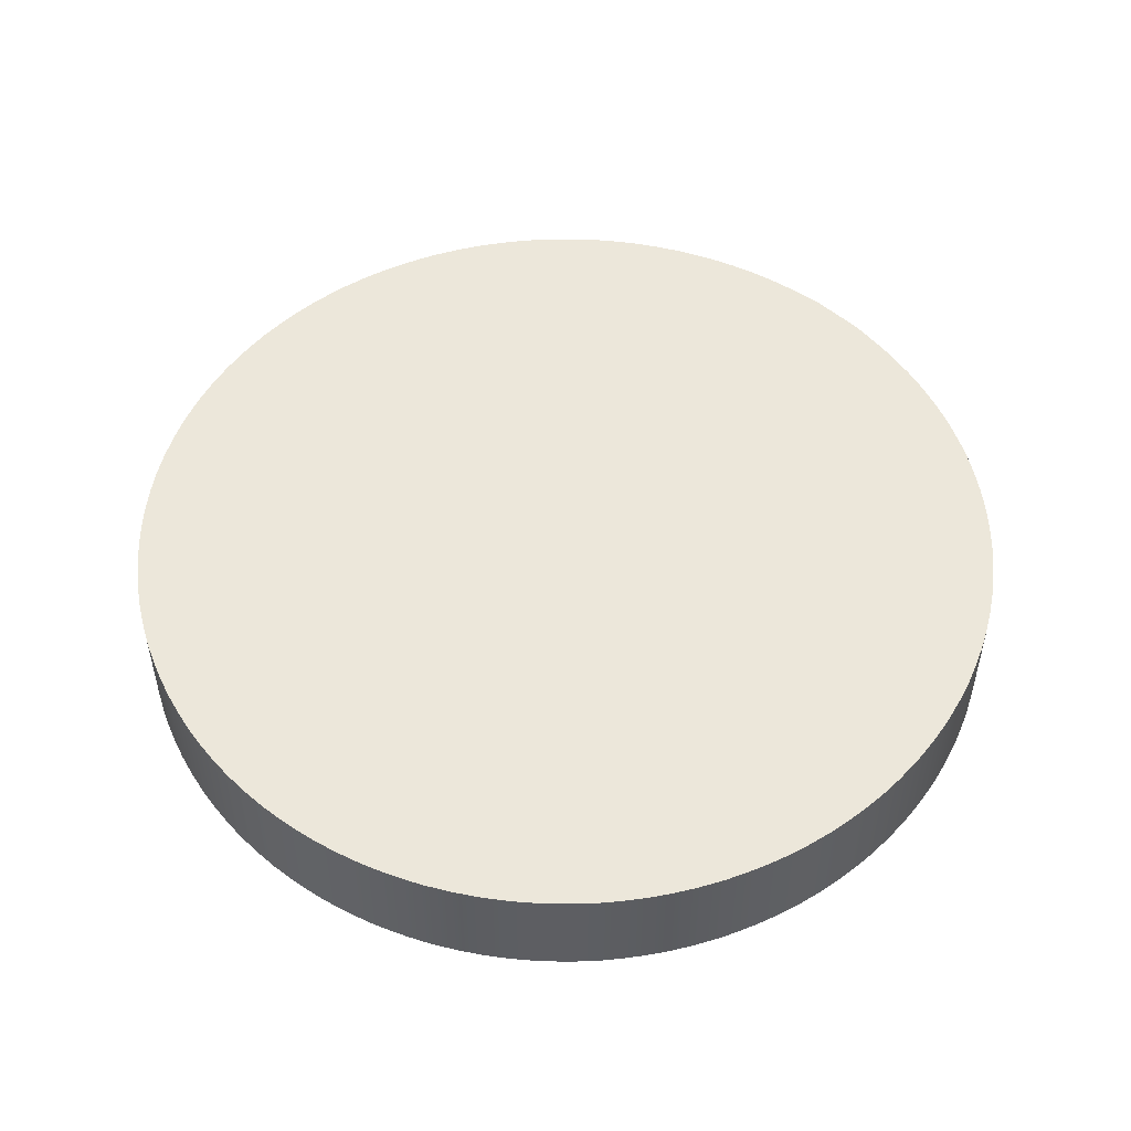
<metadata>
{"format":"obj","ext":"obj","renderer":"f3d","projection":"perspective","resolution":1024,"background":"white","views":[{"elev":51.3,"azim":-136.2,"up":"+Y"}]}
</metadata>
<code>
g Cylinder.007
v -0.3042 0 -1.96
v -0.2134 0 -1.972
v -0.2134 0.4846 -1.972
v -0.3042 0.4846 -1.96
v -0.401 0 -1.943
v -0.401 0.4846 -1.943
v -0.5134 0 -1.916
v -0.5134 0.4846 -1.916
v -0.6242 0 -1.883
v -0.6242 0.4846 -1.883
v 1.171 0 -1.601
v 1.243 0.4846 -1.545
v 1.171 0.4846 -1.601
v 1.243 0 -1.545
v 1.319 0.4846 -1.482
v 1.319 0 -1.482
v 1.403 0.4846 -1.403
v 1.403 0 -1.403
v 1.482 0.4846 -1.319
v 1.482 0 -1.319
v 1.545 0 -1.243
v 1.601 0.4846 -1.171
v 1.545 0.4846 -1.243
v 1.601 0 -1.171
v 1.657 0.4846 -1.09
v 1.657 0 -1.09
v 1.718 0.4846 -0.9918
v 1.718 0 -0.9918
v 1.773 0.4846 -0.8902
v 1.773 0 -0.8902
v 1.814 0 -0.8011
v 1.849 0.4846 -0.7165
v 1.814 0.4846 -0.8011
v 1.849 0 -0.7165
v 1.883 0.4846 -0.6242
v 1.883 0 -0.6242
v 1.916 0.4846 -0.5134
v 1.916 0 -0.5134
v 1.943 0.4846 -0.401
v 1.943 0 -0.401
v 1.96 0 -0.3042
v 1.972 0.4846 -0.2134
v 1.96 0.4846 -0.3042
v 1.972 0 -0.2134
v 1.981 0.4846 -0.1155
v 1.981 0 -0.1155
v 1.984 0.4846 1.045e-06
v 1.984 0 1.045e-06
v 1.981 0.4846 0.1155
v 1.981 0 0.1155
v 1.972 0 0.2135
v 1.96 0.4846 0.3042
v 1.972 0.4846 0.2135
v 1.96 0 0.3042
v 1.943 0.4846 0.401
v 1.943 0 0.401
v 1.916 0.4846 0.5134
v 1.916 0 0.5134
v 1.883 0.4846 0.6242
v 1.883 0 0.6242
v 1.849 0 0.7165
v 1.814 0.4846 0.8011
v 1.849 0.4846 0.7165
v 1.814 0 0.8011
v 1.773 0.4846 0.8902
v 1.773 0 0.8902
v 1.718 0.4846 0.9918
v 1.718 0 0.9918
v 1.657 0.4846 1.09
v 1.657 0 1.09
v 1.601 0 1.171
v 1.545 0.4846 1.243
v 1.601 0.4846 1.171
v 1.545 0 1.243
v 1.482 0.4846 1.319
v 1.482 0 1.319
v 1.403 0.4846 1.403
v 1.403 0 1.403
v 1.319 0.4846 1.482
v 1.319 0 1.482
v 1.243 0 1.545
v 1.171 0.4846 1.601
v 1.243 0.4846 1.545
v 1.171 0 1.601
v 1.09 0.4846 1.657
v 1.09 0 1.657
v 0.9918 0.4846 1.718
v 0.9918 0 1.718
v 0.8902 0.4846 1.773
v 0.8902 0 1.773
v 0.8011 0 1.814
v 0.7165 0.4846 1.849
v 0.8011 0.4846 1.814
v 0.7165 0 1.849
v 0.6242 0.4846 1.883
v 0.6242 0 1.883
v 0.5134 0.4846 1.916
v 0.5134 0 1.916
v 0.401 0.4846 1.943
v 0.401 0 1.943
v 0.1155 0 -1.981
v 1.242e-08 0 -1.984
v -0.1155 0 -1.981
v 0.2134 0 -1.972
v -0.2134 0 -1.972
v 0.3042 0 -1.96
v -0.3042 0 -1.96
v -0.401 0 -1.943
v 0.401 0 -1.943
v -0.5134 0 -1.916
v 0.5134 0 -1.916
v -0.6242 0 -1.883
v 0.6242 0 -1.883
v -0.7165 0 -1.849
v 0.7165 0 -1.849
v -0.8011 0 -1.814
v 0.8011 0 -1.814
v 0.8902 0 -1.773
v -0.8902 0 -1.773
v 0.9918 0 -1.718
v -0.9918 0 -1.718
v 1.09 0 -1.657
v -1.09 0 -1.657
v 1.171 0 -1.601
v -1.171 0 -1.601
v 1.243 0 -1.545
v -1.243 0 -1.545
v 1.319 0 -1.482
v -1.319 0 -1.482
v 1.403 0 -1.403
v -1.403 0 -1.403
v 1.482 0 -1.319
v -1.482 0 -1.319
v 1.545 0 -1.243
v -1.545 0 -1.243
v 1.601 0 -1.171
v -1.601 0 -1.171
v 1.657 0 -1.09
v -1.657 0 -1.09
v 1.718 0 -0.9918
v -1.718 0 -0.9918
v 1.773 0 -0.8902
v -1.773 0 -0.8902
v 1.814 0 -0.8011
v -1.814 0 -0.8011
v 1.849 0 -0.7165
v -1.849 0 -0.7165
v 1.883 0 -0.6242
v -1.883 0 -0.6242
v 1.916 0 -0.5134
v -1.916 0 -0.5134
v 1.943 0 -0.401
v -1.943 0 -0.401
v 1.96 0 -0.3042
v -1.96 0 -0.3042
v 1.972 0 -0.2134
v -1.972 0 -0.2134
v -1.981 0 -0.1155
v 1.981 0 -0.1155
v -1.984 0 9.328e-07
v 1.984 0 1.045e-06
v -1.981 0 0.1155
v 1.981 0 0.1155
v -1.972 0 0.2135
v 1.972 0 0.2135
v -1.96 0 0.3042
v 1.96 0 0.3042
v -1.943 0 0.401
v 1.943 0 0.401
v -1.916 0 0.5134
v 1.916 0 0.5134
v -1.883 0 0.6242
v 1.883 0 0.6242
v -1.849 0 0.7165
v 1.849 0 0.7165
v -1.814 0 0.8011
v 1.814 0 0.8011
v -1.773 0 0.8902
v 1.773 0 0.8902
v -1.718 0 0.9918
v 1.718 0 0.9918
v -1.657 0 1.09
v 1.657 0 1.09
v -1.601 0 1.171
v 1.601 0 1.171
v -1.545 0 1.243
v 1.545 0 1.243
v 1.482 0 1.319
v -1.482 0 1.319
v -1.403 0 1.403
v 1.403 0 1.403
v 1.319 0 1.482
v -1.319 0 1.482
v 1.243 0 1.545
v -1.243 0 1.545
v 1.171 0 1.601
v -1.171 0 1.601
v 1.09 0 1.657
v -1.09 0 1.657
v 0.9918 0 1.718
v -0.9918 0 1.718
v 0.8902 0 1.773
v -0.8902 0 1.773
v 0.8011 0 1.814
v -0.8011 0 1.814
v 0.7165 0 1.849
v -0.7165 0 1.849
v 0.6242 0 1.883
v -0.6242 0 1.883
v 0.5134 0 1.916
v -0.5134 0 1.916
v 0.401 0 1.943
v -0.401 0 1.943
v 0.3042 0 1.96
v -0.3042 0 1.96
v 0.1256 0 1.983
v -0.1256 0 1.983
v 0.3042 0 1.96
v 0.1256 0.4846 1.983
v 0.3042 0.4846 1.96
v 0.1256 0 1.983
v -0.1256 0.4846 1.983
v -0.1256 0 1.983
v -0.3042 0.4846 1.96
v -0.3042 0 1.96
v -0.401 0.4846 1.943
v -0.401 0 1.943
v -0.5134 0.4846 1.916
v -0.5134 0 1.916
v -0.6242 0.4846 1.883
v -0.6242 0 1.883
v -0.7165 0 1.849
v -0.8011 0.4846 1.814
v -0.7165 0.4846 1.849
v -0.8011 0 1.814
v -0.8902 0.4846 1.773
v -0.8902 0 1.773
v -0.9918 0.4846 1.718
v -0.9918 0 1.718
v -1.09 0.4846 1.657
v -1.09 0 1.657
v -1.171 0 1.601
v -1.243 0.4846 1.545
v -1.171 0.4846 1.601
v -1.243 0 1.545
v -1.319 0.4846 1.482
v -1.319 0 1.482
v -1.403 0.4846 1.403
v -1.403 0 1.403
v -1.482 0.4846 1.319
v -1.482 0 1.319
v -1.545 0 1.243
v -1.601 0.4846 1.171
v -1.545 0.4846 1.243
v -1.601 0 1.171
v -1.657 0.4846 1.09
v -1.657 0 1.09
v -1.718 0.4846 0.9918
v -1.718 0 0.9918
v -1.773 0.4846 0.8902
v -1.773 0 0.8902
v -1.814 0 0.8011
v -1.849 0.4846 0.7165
v -1.814 0.4846 0.8011
v -1.849 0 0.7165
v -1.883 0.4846 0.6242
v -1.883 0 0.6242
v -1.916 0.4846 0.5134
v -1.916 0 0.5134
v -1.943 0.4846 0.401
v -1.943 0 0.401
v -1.96 0 0.3042
v -1.972 0.4846 0.2135
v -1.96 0.4846 0.3042
v -1.972 0 0.2135
v -1.981 0.4846 0.1155
v -1.981 0 0.1155
v -1.984 0.4846 9.179e-07
v -1.984 0 9.328e-07
v -1.981 0.4846 -0.1155
v -1.981 0 -0.1155
v -1.972 0 -0.2134
v -1.96 0.4846 -0.3042
v -1.972 0.4846 -0.2134
v -1.96 0 -0.3042
v -1.943 0.4846 -0.401
v -1.943 0 -0.401
v -1.916 0.4846 -0.5134
v -1.916 0 -0.5134
v -1.883 0.4846 -0.6242
v -1.883 0 -0.6242
v -1.849 0 -0.7165
v -1.814 0.4846 -0.8011
v -1.849 0.4846 -0.7165
v -1.814 0 -0.8011
v -1.773 0.4846 -0.8902
v -1.773 0 -0.8902
v -1.718 0.4846 -0.9918
v -1.718 0 -0.9918
v -1.657 0.4846 -1.09
v -1.657 0 -1.09
v -1.601 0 -1.171
v -1.545 0.4846 -1.243
v -1.601 0.4846 -1.171
v -1.545 0 -1.243
v -1.482 0.4846 -1.319
v -1.482 0 -1.319
v -1.403 0.4846 -1.403
v -1.403 0 -1.403
v -1.319 0.4846 -1.482
v -1.319 0 -1.482
v -1.243 0.4846 -1.545
v -1.243 0 -1.545
v -1.171 0.4846 -1.601
v -1.171 0 -1.601
v -1.09 0.4846 -1.657
v -1.09 0 -1.657
v -0.9918 0.4846 -1.718
v -0.9918 0 -1.718
v -0.8902 0.4846 -1.773
v -0.8902 0 -1.773
v -0.8011 0.4846 -1.814
v -0.8011 0 -1.814
v -0.7165 0.4846 -1.849
v -0.7165 0 -1.849
v 0.7165 0 -1.849
v 0.8011 0.4846 -1.814
v 0.7165 0.4846 -1.849
v 0.8011 0 -1.814
v 0.8902 0.4846 -1.773
v 0.8902 0 -1.773
v 0.9918 0.4846 -1.718
v 0.9918 0 -1.718
v 1.09 0.4846 -1.657
v 1.09 0 -1.657
v 0.2134 0 -1.972
v 0.3042 0.4846 -1.96
v 0.2134 0.4846 -1.972
v 0.3042 0 -1.96
v 0.401 0.4846 -1.943
v 0.401 0 -1.943
v 0.5134 0.4846 -1.916
v 0.5134 0 -1.916
v 0.6242 0.4846 -1.883
v 0.6242 0 -1.883
v -0.2134 0 -1.972
v -0.1155 0.4846 -1.981
v -0.2134 0.4846 -1.972
v -0.1155 0 -1.981
v 1.242e-08 0.4846 -1.984
v 1.242e-08 0 -1.984
v 0.1155 0.4846 -1.981
v 0.1155 0 -1.981
v 0.2134 0.4846 -1.972
v 0.2134 0 -1.972
v 0.7165 0.4846 -1.849
v 0.6242 0.4846 -1.883
v 0.6242 0 -1.883
v 0.7165 0 -1.849
v 1.171 0.4846 -1.601
v 1.09 0.4846 -1.657
v 1.09 0 -1.657
v 1.171 0 -1.601
v 1.545 0.4846 -1.243
v 1.482 0.4846 -1.319
v 1.482 0 -1.319
v 1.545 0 -1.243
v 1.814 0.4846 -0.8011
v 1.773 0.4846 -0.8902
v 1.773 0 -0.8902
v 1.814 0 -0.8011
v 1.96 0.4846 -0.3042
v 1.943 0.4846 -0.401
v 1.943 0 -0.401
v 1.96 0 -0.3042
v 1.972 0.4846 0.2135
v 1.981 0.4846 0.1155
v 1.981 0 0.1155
v 1.972 0 0.2135
v 1.849 0.4846 0.7165
v 1.883 0.4846 0.6242
v 1.883 0 0.6242
v 1.849 0 0.7165
v 1.601 0.4846 1.171
v 1.657 0.4846 1.09
v 1.657 0 1.09
v 1.601 0 1.171
v 1.243 0.4846 1.545
v 1.319 0.4846 1.482
v 1.319 0 1.482
v 1.243 0 1.545
v 0.8011 0.4846 1.814
v 0.8902 0.4846 1.773
v 0.8902 0 1.773
v 0.8011 0 1.814
v 0.3042 0.4846 1.96
v 0.401 0.4846 1.943
v 0.401 0 1.943
v 0.3042 0 1.96
v -0.7165 0.4846 1.849
v -0.6242 0.4846 1.883
v -0.6242 0 1.883
v -0.7165 0 1.849
v -1.171 0.4846 1.601
v -1.09 0.4846 1.657
v -1.09 0 1.657
v -1.171 0 1.601
v -1.545 0.4846 1.243
v -1.482 0.4846 1.319
v -1.482 0 1.319
v -1.545 0 1.243
v -1.814 0.4846 0.8011
v -1.773 0.4846 0.8902
v -1.773 0 0.8902
v -1.814 0 0.8011
v -1.96 0.4846 0.3042
v -1.943 0.4846 0.401
v -1.943 0 0.401
v -1.96 0 0.3042
v -1.972 0.4846 -0.2134
v -1.981 0.4846 -0.1155
v -1.981 0 -0.1155
v -1.972 0 -0.2134
v -1.849 0.4846 -0.7165
v -1.883 0.4846 -0.6242
v -1.883 0 -0.6242
v -1.849 0 -0.7165
v -1.601 0.4846 -1.171
v -1.657 0.4846 -1.09
v -1.657 0 -1.09
v -1.601 0 -1.171
v -0.6242 0.4846 -1.883
v -0.7165 0.4846 -1.849
v -0.7165 0 -1.849
v -0.6242 0 -1.883
v -0.1155 0.4846 -1.981
v 1.242e-08 0.4846 -1.984
v 0.1155 0.4846 -1.981
v -0.2134 0.4846 -1.972
v 0.2134 0.4846 -1.972
v -0.3042 0.4846 -1.96
v 0.3042 0.4846 -1.96
v 0.3042 0.4846 -1.96
v -0.401 0.4846 -1.943
v -0.3042 0.4846 -1.96
v 0.401 0.4846 -1.943
v 0.401 0.4846 -1.943
v -0.5134 0.4846 -1.916
v -0.401 0.4846 -1.943
v 0.5134 0.4846 -1.916
v -0.6242 0.4846 -1.883
v 0.6242 0.4846 -1.883
v -0.7165 0.4846 -1.849
v 0.7165 0.4846 -1.849
v -0.8011 0.4846 -1.814
v 0.8011 0.4846 -1.814
v 0.8011 0.4846 -1.814
v 0.8902 0.4846 -1.773
v -0.8011 0.4846 -1.814
v -0.8902 0.4846 -1.773
v 0.8902 0.4846 -1.773
v 0.9918 0.4846 -1.718
v -0.8902 0.4846 -1.773
v -0.9918 0.4846 -1.718
v 1.09 0.4846 -1.657
v -1.09 0.4846 -1.657
v 1.171 0.4846 -1.601
v -1.171 0.4846 -1.601
v -1.243 0.4846 -1.545
v 1.243 0.4846 -1.545
v 1.243 0.4846 -1.545
v 1.319 0.4846 -1.482
v -1.243 0.4846 -1.545
v -1.319 0.4846 -1.482
v 1.319 0.4846 -1.482
v 1.403 0.4846 -1.403
v -1.319 0.4846 -1.482
v -1.403 0.4846 -1.403
v 1.482 0.4846 -1.319
v -1.482 0.4846 -1.319
v 1.545 0.4846 -1.243
v -1.545 0.4846 -1.243
v 1.601 0.4846 -1.171
v -1.601 0.4846 -1.171
v 1.601 0.4846 -1.171
v -1.657 0.4846 -1.09
v -1.601 0.4846 -1.171
v 1.657 0.4846 -1.09
v 1.657 0.4846 -1.09
v -1.718 0.4846 -0.9918
v -1.657 0.4846 -1.09
v 1.718 0.4846 -0.9918
v 1.773 0.4846 -0.8902
v -1.773 0.4846 -0.8902
v 1.814 0.4846 -0.8011
v -1.814 0.4846 -0.8011
v 1.849 0.4846 -0.7165
v -1.849 0.4846 -0.7165
v 1.849 0.4846 -0.7165
v 1.883 0.4846 -0.6242
v -1.849 0.4846 -0.7165
v -1.883 0.4846 -0.6242
v 1.883 0.4846 -0.6242
v 1.916 0.4846 -0.5134
v -1.883 0.4846 -0.6242
v -1.916 0.4846 -0.5134
v 1.943 0.4846 -0.401
v -1.943 0.4846 -0.401
v 1.96 0.4846 -0.3042
v -1.96 0.4846 -0.3042
v 1.972 0.4846 -0.2134
v -1.972 0.4846 -0.2134
v 1.972 0.4846 -0.2134
v -1.981 0.4846 -0.1155
v -1.972 0.4846 -0.2134
v 1.981 0.4846 -0.1155
v 1.981 0.4846 -0.1155
v -1.984 0.4846 9.179e-07
v -1.981 0.4846 -0.1155
v 1.984 0.4846 1.045e-06
v -1.981 0.4846 0.1155
v 1.981 0.4846 0.1155
v -1.972 0.4846 0.2135
v 1.972 0.4846 0.2135
v -1.96 0.4846 0.3042
v 1.96 0.4846 0.3042
v 1.96 0.4846 0.3042
v -1.943 0.4846 0.401
v -1.96 0.4846 0.3042
v 1.943 0.4846 0.401
v 1.943 0.4846 0.401
v -1.916 0.4846 0.5134
v -1.943 0.4846 0.401
v 1.916 0.4846 0.5134
v -1.883 0.4846 0.6242
v 1.883 0.4846 0.6242
v -1.849 0.4846 0.7165
v 1.849 0.4846 0.7165
v -1.814 0.4846 0.8011
v 1.814 0.4846 0.8011
v 1.814 0.4846 0.8011
v -1.773 0.4846 0.8902
v -1.814 0.4846 0.8011
v 1.773 0.4846 0.8902
v 1.773 0.4846 0.8902
v -1.718 0.4846 0.9918
v -1.773 0.4846 0.8902
v 1.718 0.4846 0.9918
v -1.657 0.4846 1.09
v 1.657 0.4846 1.09
v -1.601 0.4846 1.171
v 1.601 0.4846 1.171
v -1.545 0.4846 1.243
v 1.545 0.4846 1.243
v 1.545 0.4846 1.243
v -1.482 0.4846 1.319
v -1.545 0.4846 1.243
v 1.482 0.4846 1.319
v 1.482 0.4846 1.319
v -1.403 0.4846 1.403
v -1.482 0.4846 1.319
v 1.403 0.4846 1.403
v -1.319 0.4846 1.482
v 1.319 0.4846 1.482
v -1.243 0.4846 1.545
v 1.243 0.4846 1.545
v 1.171 0.4846 1.601
v -1.171 0.4846 1.601
v 1.171 0.4846 1.601
v -1.09 0.4846 1.657
v -1.171 0.4846 1.601
v 1.09 0.4846 1.657
v 1.09 0.4846 1.657
v -0.9918 0.4846 1.718
v -1.09 0.4846 1.657
v 0.9918 0.4846 1.718
v -0.8902 0.4846 1.773
v 0.8902 0.4846 1.773
v -0.8011 0.4846 1.814
v 0.8011 0.4846 1.814
v -0.7165 0.4846 1.849
v 0.7165 0.4846 1.849
v 0.7165 0.4846 1.849
v -0.6242 0.4846 1.883
v -0.7165 0.4846 1.849
v 0.6242 0.4846 1.883
v 0.6242 0.4846 1.883
v -0.5134 0.4846 1.916
v -0.6242 0.4846 1.883
v 0.5134 0.4846 1.916
v -0.401 0.4846 1.943
v 0.401 0.4846 1.943
v -0.3042 0.4846 1.96
v 0.3042 0.4846 1.96
v -0.1256 0.4846 1.983
v 0.1256 0.4846 1.983
g Cylinder.007_0
f 3 2 1
f 4 3 1
f 1 5 4
f 5 6 4
f 5 7 6
f 7 8 6
f 7 9 8
f 9 10 8
f 13 12 11
f 12 14 11
f 14 12 15
f 16 14 15
f 16 15 17
f 18 16 17
f 18 17 19
f 20 18 19
f 23 22 21
f 22 24 21
f 24 22 25
f 26 24 25
f 26 25 27
f 28 26 27
f 28 27 29
f 30 28 29
f 33 32 31
f 32 34 31
f 34 32 35
f 36 34 35
f 36 35 37
f 38 36 37
f 38 37 39
f 40 38 39
f 43 42 41
f 42 44 41
f 44 42 45
f 46 44 45
f 46 45 47
f 48 46 47
f 48 47 49
f 50 48 49
f 53 52 51
f 52 54 51
f 54 52 55
f 56 54 55
f 56 55 57
f 58 56 57
f 58 57 59
f 60 58 59
f 63 62 61
f 62 64 61
f 64 62 65
f 66 64 65
f 66 65 67
f 68 66 67
f 68 67 69
f 70 68 69
f 73 72 71
f 72 74 71
f 74 72 75
f 76 74 75
f 76 75 77
f 78 76 77
f 78 77 79
f 80 78 79
f 83 82 81
f 82 84 81
f 84 82 85
f 86 84 85
f 86 85 87
f 88 86 87
f 88 87 89
f 90 88 89
f 93 92 91
f 92 94 91
f 94 92 95
f 96 94 95
f 96 95 97
f 98 96 97
f 98 97 99
f 100 98 99
f 103 102 101
f 101 104 103
f 104 105 103
f 104 106 105
f 106 107 105
f 106 108 107
f 106 109 108
f 109 110 108
f 109 111 110
f 111 112 110
f 111 113 112
f 113 114 112
f 113 115 114
f 115 116 114
f 115 117 116
f 117 118 116
f 118 119 116
f 118 120 119
f 120 121 119
f 120 122 121
f 122 123 121
f 122 124 123
f 124 125 123
f 124 126 125
f 126 127 125
f 126 128 127
f 128 129 127
f 128 130 129
f 130 131 129
f 130 132 131
f 132 133 131
f 132 134 133
f 134 135 133
f 134 136 135
f 136 137 135
f 136 138 137
f 138 139 137
f 138 140 139
f 140 141 139
f 140 142 141
f 142 143 141
f 142 144 143
f 144 145 143
f 144 146 145
f 146 147 145
f 146 148 147
f 148 149 147
f 148 150 149
f 150 151 149
f 150 152 151
f 152 153 151
f 152 154 153
f 154 155 153
f 154 156 155
f 156 157 155
f 156 158 157
f 156 159 158
f 159 160 158
f 159 161 160
f 161 162 160
f 161 163 162
f 163 164 162
f 163 165 164
f 165 166 164
f 165 167 166
f 167 168 166
f 167 169 168
f 169 170 168
f 169 171 170
f 171 172 170
f 171 173 172
f 173 174 172
f 173 175 174
f 175 176 174
f 175 177 176
f 177 178 176
f 177 179 178
f 179 180 178
f 179 181 180
f 181 182 180
f 181 183 182
f 183 184 182
f 183 185 184
f 185 186 184
f 185 187 186
f 187 188 186
f 188 189 186
f 188 190 189
f 188 191 190
f 191 192 190
f 192 193 190
f 192 194 193
f 194 195 193
f 194 196 195
f 196 197 195
f 196 198 197
f 198 199 197
f 198 200 199
f 200 201 199
f 200 202 201
f 202 203 201
f 202 204 203
f 204 205 203
f 204 206 205
f 206 207 205
f 206 208 207
f 208 209 207
f 208 210 209
f 210 211 209
f 210 212 211
f 212 213 211
f 212 214 213
f 214 215 213
f 214 216 215
f 216 217 215
f 220 219 218
f 219 221 218
f 221 219 222
f 223 221 222
f 222 224 223
f 224 225 223
f 225 224 226
f 227 225 226
f 227 226 228
f 229 227 228
f 229 228 230
f 231 229 230
f 234 233 232
f 233 235 232
f 235 233 236
f 237 235 236
f 237 236 238
f 239 237 238
f 239 238 240
f 241 239 240
f 244 243 242
f 243 245 242
f 245 243 246
f 247 245 246
f 247 246 248
f 249 247 248
f 249 248 250
f 251 249 250
f 254 253 252
f 253 255 252
f 255 253 256
f 257 255 256
f 257 256 258
f 259 257 258
f 259 258 260
f 261 259 260
f 264 263 262
f 263 265 262
f 265 263 266
f 267 265 266
f 267 266 268
f 269 267 268
f 269 268 270
f 271 269 270
f 274 273 272
f 273 275 272
f 275 273 276
f 277 275 276
f 277 276 278
f 279 277 278
f 279 278 280
f 281 279 280
f 284 283 282
f 283 285 282
f 285 283 286
f 287 285 286
f 287 286 288
f 289 287 288
f 289 288 290
f 291 289 290
f 294 293 292
f 293 295 292
f 295 293 296
f 297 295 296
f 297 296 298
f 299 297 298
f 299 298 300
f 301 299 300
f 304 303 302
f 303 305 302
f 305 303 306
f 307 305 306
f 307 306 308
f 309 307 308
f 309 308 310
f 311 309 310
f 311 310 312
f 313 311 312
f 312 314 313
f 314 315 313
f 315 314 316
f 317 315 316
f 317 316 318
f 319 317 318
f 319 318 320
f 321 319 320
f 321 320 322
f 323 321 322
f 322 324 323
f 324 325 323
f 328 327 326
f 327 329 326
f 329 327 330
f 331 329 330
f 331 330 332
f 333 331 332
f 333 332 334
f 335 333 334
f 338 337 336
f 337 339 336
f 339 337 340
f 341 339 340
f 341 340 342
f 343 341 342
f 343 342 344
f 345 343 344
f 348 347 346
f 347 349 346
f 347 350 349
f 350 351 349
f 350 352 351
f 352 353 351
f 352 354 353
f 354 355 353
f 358 357 356
f 359 358 356
f 362 361 360
f 363 362 360
f 366 365 364
f 367 366 364
f 370 369 368
f 371 370 368
f 374 373 372
f 375 374 372
f 378 377 376
f 379 378 376
f 382 381 380
f 383 382 380
f 386 385 384
f 387 386 384
f 390 389 388
f 391 390 388
f 394 393 392
f 395 394 392
f 398 397 396
f 399 398 396
f 402 401 400
f 403 402 400
f 406 405 404
f 407 406 404
f 410 409 408
f 411 410 408
f 414 413 412
f 415 414 412
f 418 417 416
f 419 418 416
f 422 421 420
f 423 422 420
f 426 425 424
f 427 426 424
f 430 429 428
f 431 430 428
f 434 433 432
f 435 434 432
f 438 437 436
f 436 439 438
f 439 440 438
f 439 441 440
f 441 442 440
f 445 444 443
f 444 446 443
f 449 448 447
f 448 450 447
f 448 451 450
f 451 452 450
f 451 453 452
f 453 454 452
f 453 455 454
f 455 456 454
f 459 458 457
f 459 460 458
f 463 462 461
f 463 464 462
f 464 465 462
f 464 466 465
f 466 467 465
f 466 468 467
f 468 469 467
f 469 470 467
f 473 472 471
f 473 474 472
f 477 476 475
f 477 478 476
f 478 479 476
f 478 480 479
f 480 481 479
f 480 482 481
f 482 483 481
f 482 484 483
f 487 486 485
f 486 488 485
f 491 490 489
f 490 492 489
f 490 493 492
f 490 494 493
f 494 495 493
f 494 496 495
f 496 497 495
f 496 498 497
f 501 500 499
f 501 502 500
f 505 504 503
f 505 506 504
f 506 507 504
f 506 508 507
f 508 509 507
f 508 510 509
f 510 511 509
f 510 512 511
f 515 514 513
f 514 516 513
f 519 518 517
f 518 520 517
f 518 521 520
f 521 522 520
f 521 523 522
f 523 524 522
f 523 525 524
f 525 526 524
f 529 528 527
f 528 530 527
f 533 532 531
f 532 534 531
f 532 535 534
f 535 536 534
f 535 537 536
f 537 538 536
f 537 539 538
f 539 540 538
f 543 542 541
f 542 544 541
f 547 546 545
f 546 548 545
f 546 549 548
f 549 550 548
f 549 551 550
f 551 552 550
f 551 553 552
f 553 554 552
f 557 556 555
f 556 558 555
f 561 560 559
f 560 562 559
f 560 563 562
f 563 564 562
f 563 565 564
f 565 566 564
f 565 567 566
f 565 568 567
f 571 570 569
f 570 572 569
f 575 574 573
f 574 576 573
f 574 577 576
f 577 578 576
f 577 579 578
f 579 580 578
f 579 581 580
f 581 582 580
f 585 584 583
f 584 586 583
f 589 588 587
f 588 590 587
f 588 591 590
f 591 592 590
f 591 593 592
f 593 594 592
f 593 595 594
f 595 596 594

</code>
